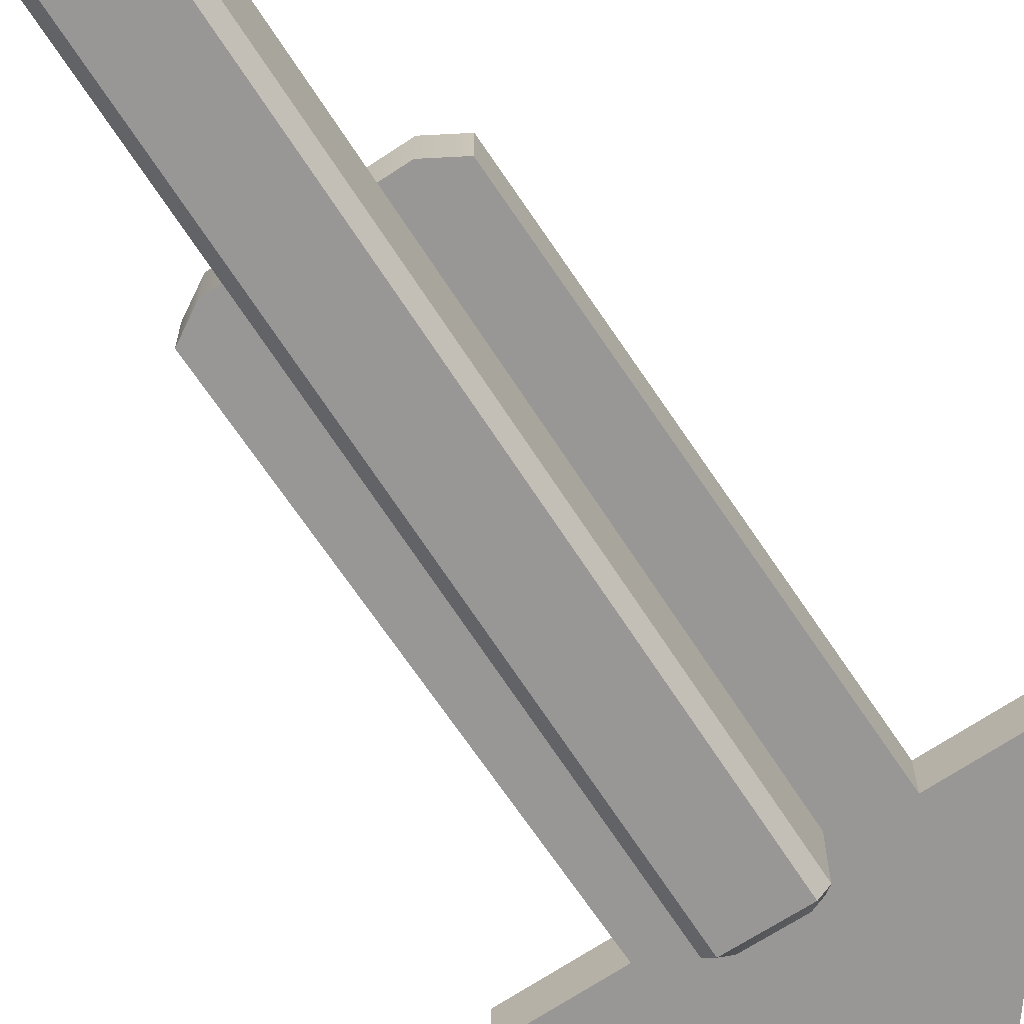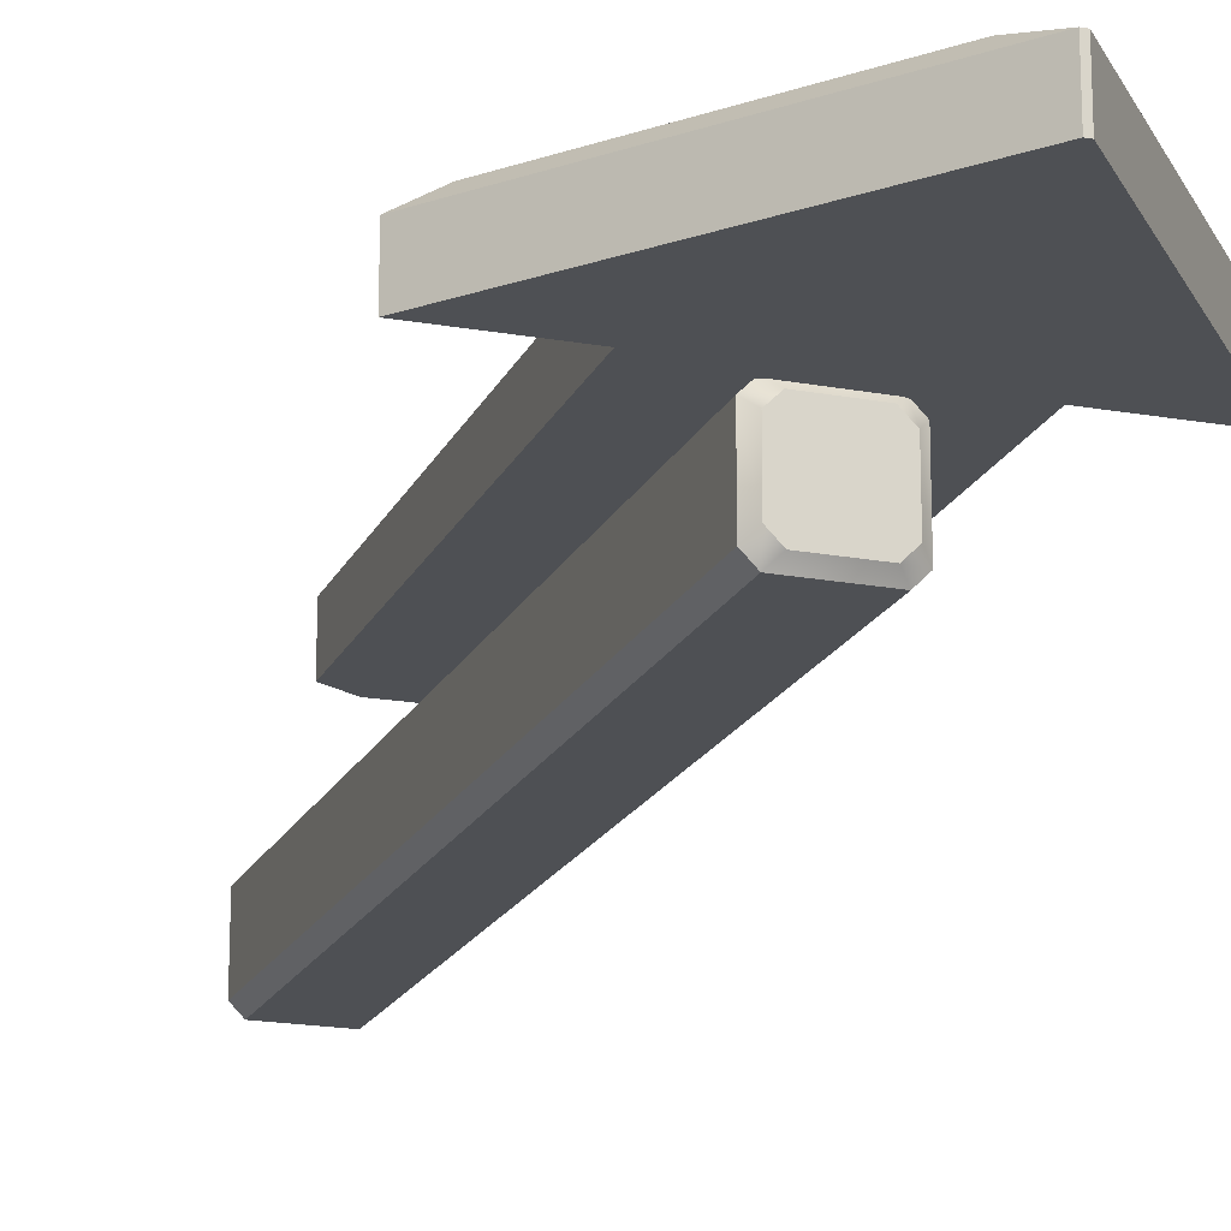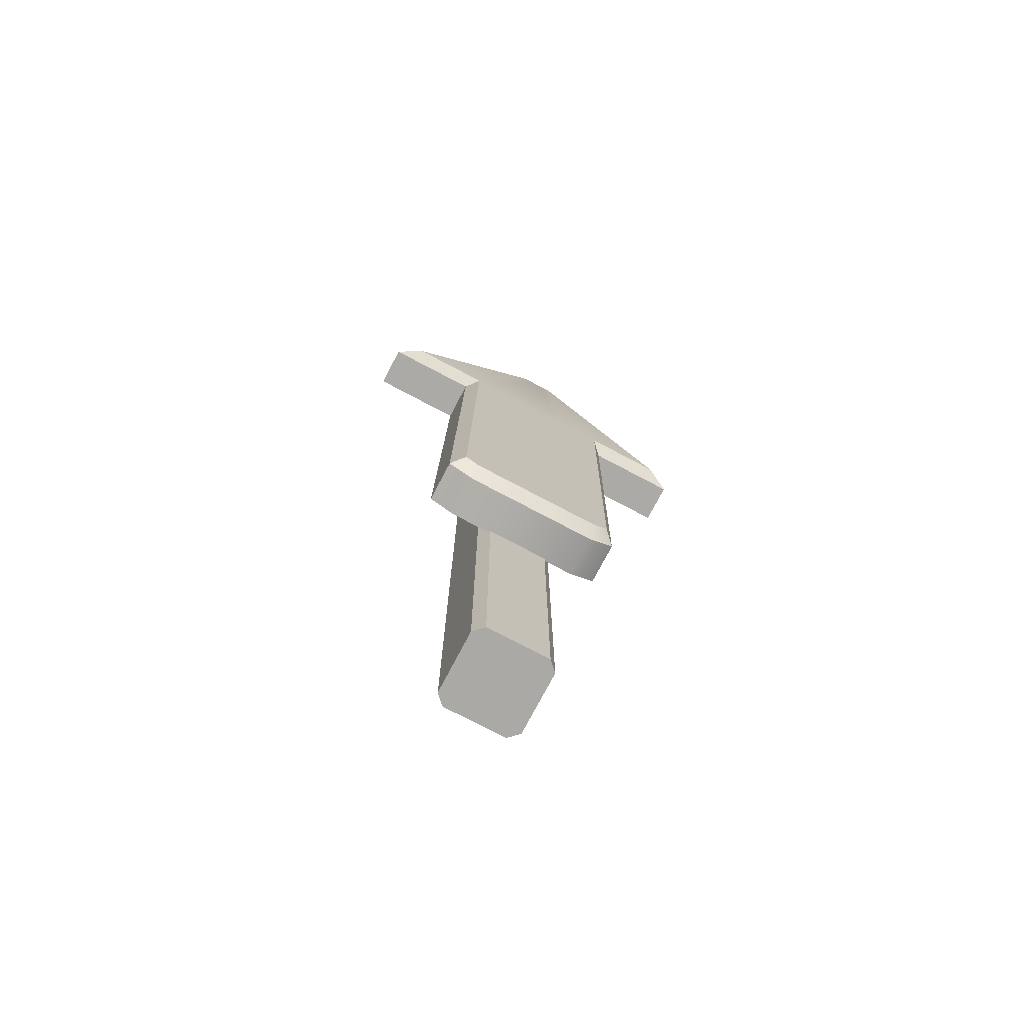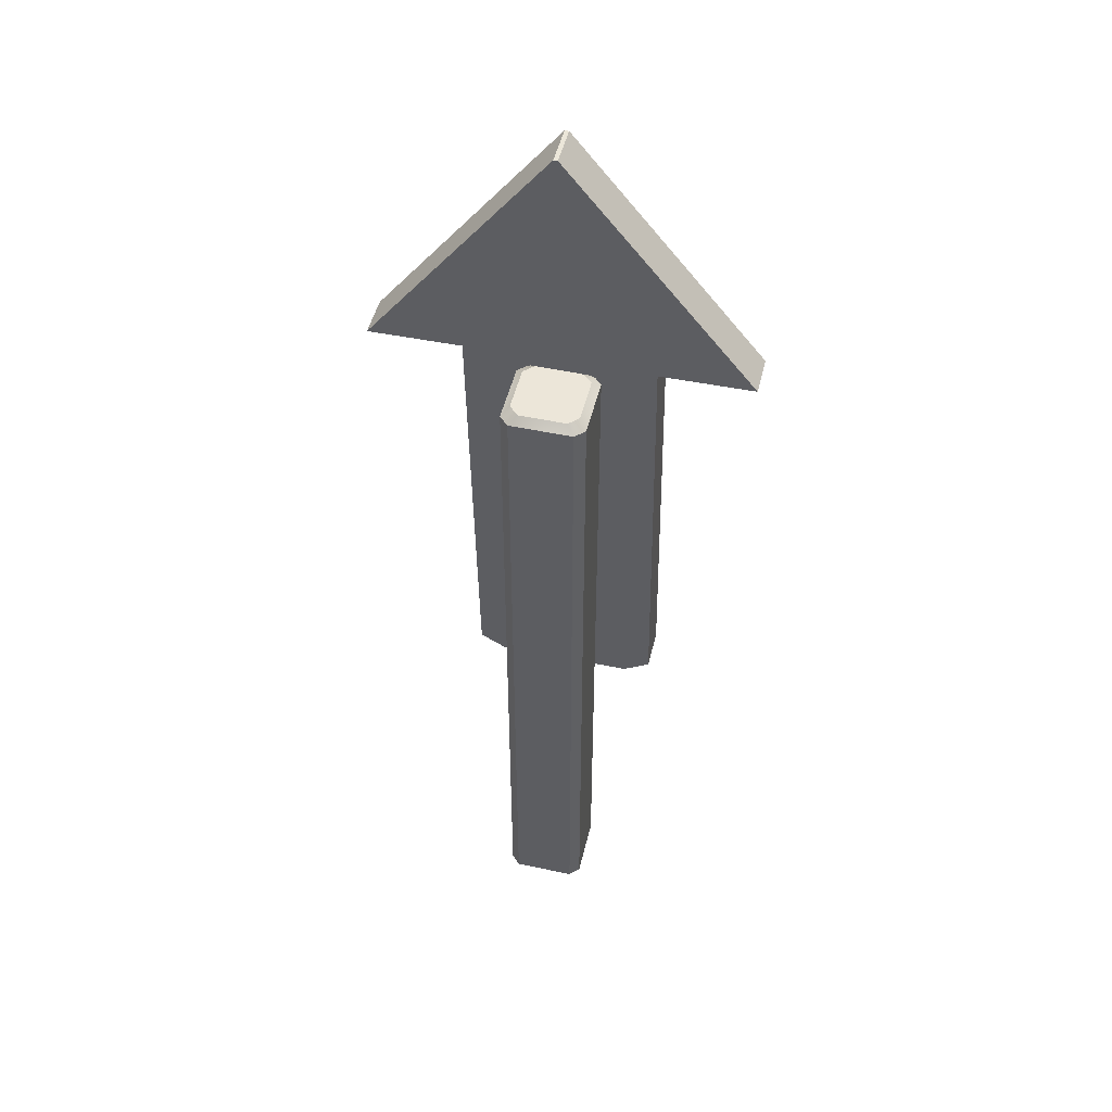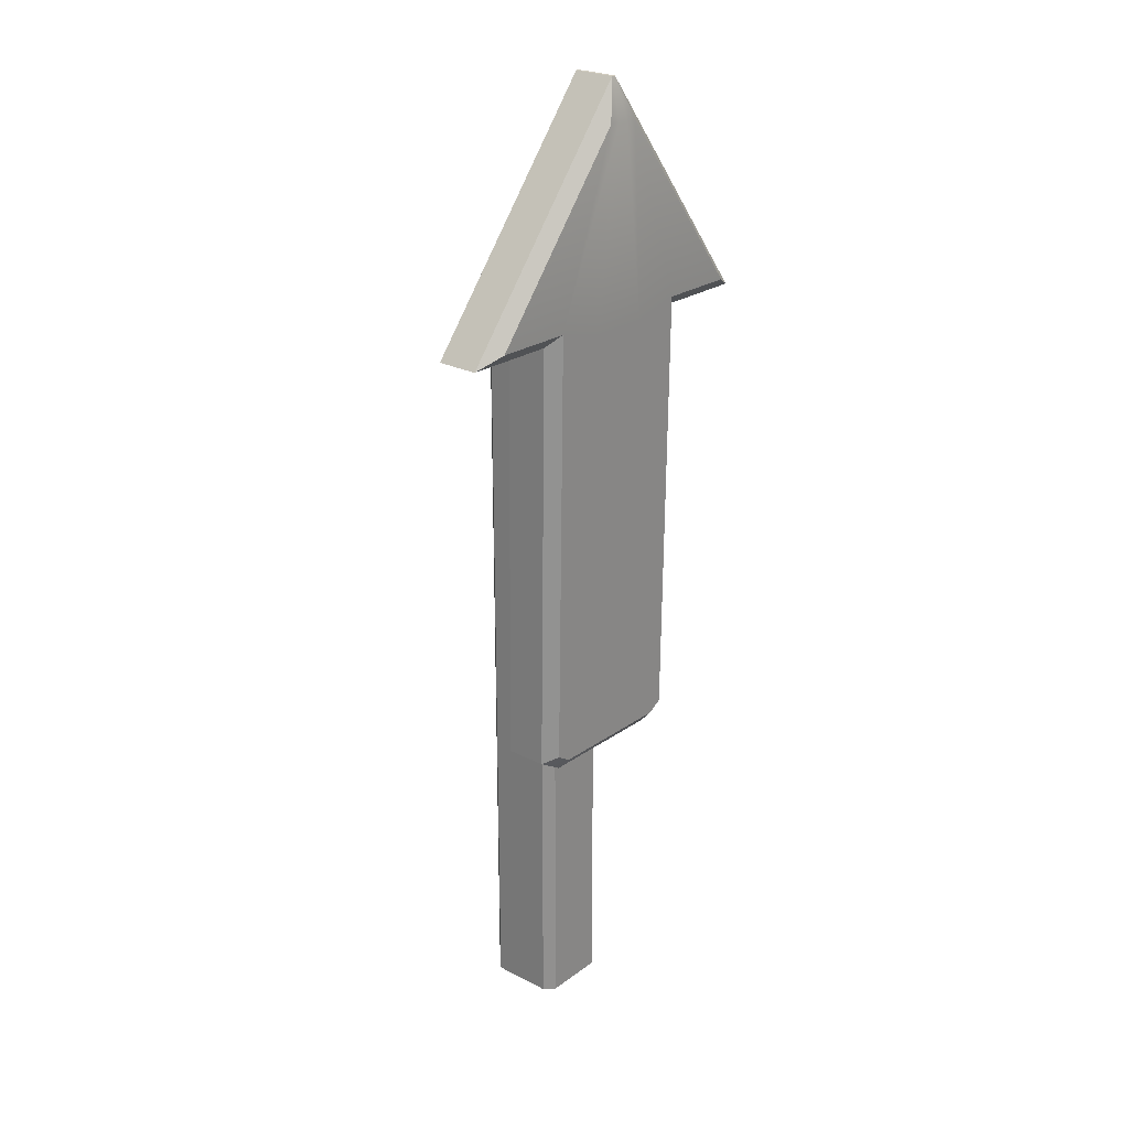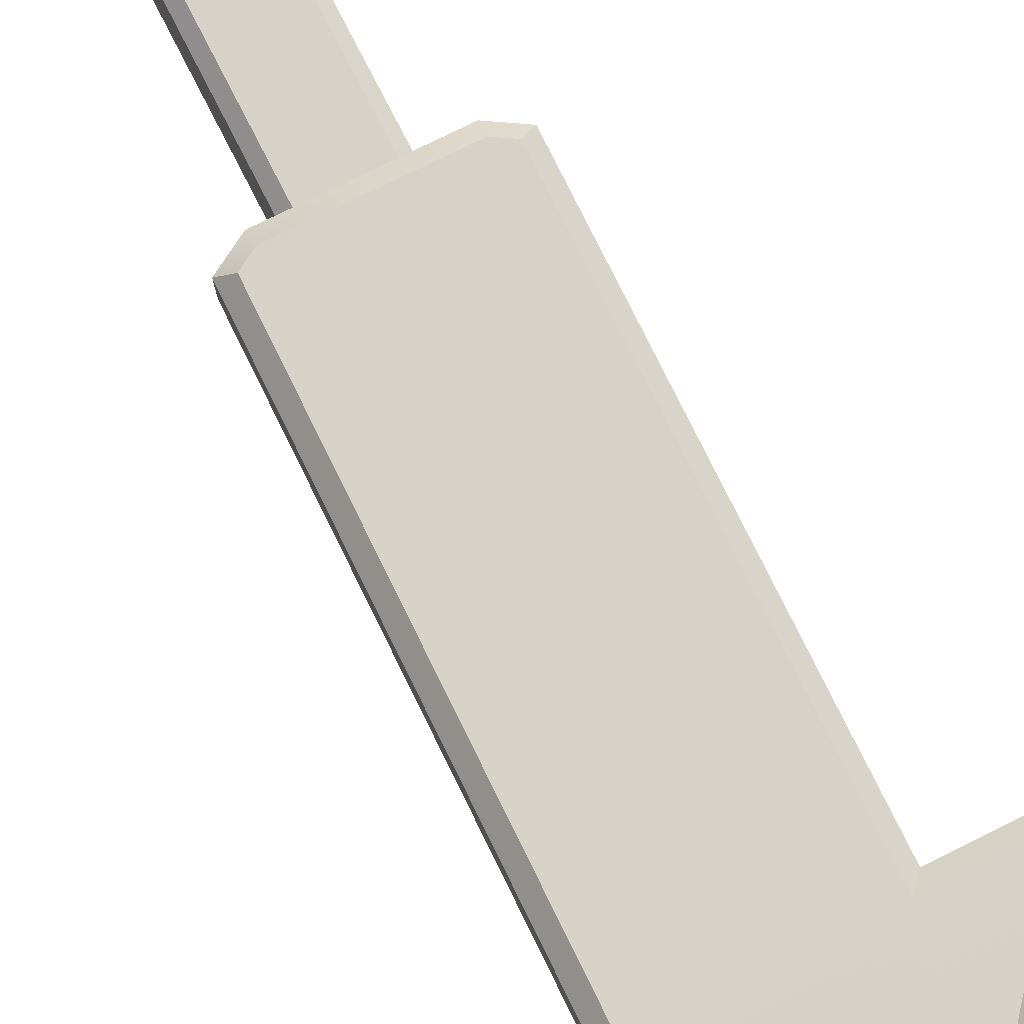
<metadata>
{"format":"obj","ext":"obj","renderer":"f3d","projection":"perspective","resolution":1024,"background":"white","views":[{"elev":-68.2,"azim":32.9,"up":"+Z"},{"elev":-18.9,"azim":160.5,"up":"+Z"},{"elev":-75.4,"azim":-27.7,"up":"+Y"},{"elev":49.3,"azim":-166.5,"up":"+Y"},{"elev":24.7,"azim":-49.9,"up":"+Y"},{"elev":77.7,"azim":152.9,"up":"+Z"}]}
</metadata>
<code>
o Arrow_Up_Cube.247
v 0.2405 0.887 0.1053
v -0.2682 0.8946 0.1053
v 0.2582 2.066 0.1053
v -0.2505 2.073 0.1053
v 0.007831 2.701 0.1053
v 0.01897 2.701 0.1053
v 0.5127 2.062 0.1053
v -0.5049 2.077 0.1053
v 0.1684 0.8455 0.1053
v -0.1973 0.851 0.1053
v -0.08089 2.071 0.1053
v 0.08868 2.068 0.1053
v -0.08089 2.071 0.2525
v 0.08868 2.068 0.2525
v 0.01154 2.701 0.1053
v 0.01526 2.701 0.1053
v 0.2074 0.9065 0.2525
v 0.2405 0.887 0.2191
v -0.2345 0.9131 0.2525
v -0.2682 0.8946 0.2191
v -0.2166 2.106 0.2525
v -0.2505 2.073 0.2191
v 0.2582 2.066 0.2191
v 0.2254 2.1 0.2525
v -0.0355 2.596 0.2525
v 0.007831 2.701 0.2191
v 0.05911 2.595 0.2525
v 0.01897 2.701 0.2191
v 0.4439 2.096 0.2525
v 0.5127 2.062 0.2191
v -0.4351 2.109 0.2525
v -0.5049 2.077 0.2191
v 0.166 0.8826 0.2525
v 0.1684 0.8455 0.2191
v -0.1973 0.851 0.2191
v -0.1938 0.888 0.2525
v -0.003962 2.595 0.2525
v 0.01154 2.701 0.2191
v 0.01526 2.701 0.2191
v 0.02757 2.595 0.2525
v -0.08462 -0 0.1107
v -0.1107 -0 0.08462
v -0.1107 -0 -0.08462
v -0.08462 -0 -0.1107
v 0.1107 -0 0.08462
v 0.08462 -0 0.1107
v 0.08462 -0 -0.1107
v 0.1107 -0 -0.08462
v -0.08994 2.052 0.06388
v -0.06388 2.052 0.08994
v -0.1107 2.032 0.08462
v -0.08462 2.032 0.1107
v -0.06388 2.052 -0.08994
v -0.08994 2.052 -0.06388
v -0.08462 2.032 -0.1107
v -0.1107 2.032 -0.08462
v 0.06388 2.052 0.08994
v 0.08994 2.052 0.06388
v 0.08462 2.032 0.1107
v 0.1107 2.032 0.08462
v 0.08994 2.052 -0.06388
v 0.06388 2.052 -0.08994
v 0.1107 2.032 -0.08462
v 0.08462 2.032 -0.1107
f 53 62 64 55
f 57 50 52 59
f 44 55 64 47
f 46 59 52 41
f 48 63 60 45
f 61 62 53 54 49 50 57 58
f 61 58 60 63
f 49 54 56 51
f 42 51 56 43
f 52 50 49 51
f 53 55 56 54
f 61 63 64 62
f 57 59 60 58
f 45 60 59 46
f 51 42 41 52
f 55 44 43 56
f 63 48 47 64
f 43 44 47 48 45 46 41 42
f 12 3 1 9
f 21 19 36 13
f 9 1 18 34
f 2 10 35 20
f 3 6 7
f 14 33 17 24
f 6 16 39 28
f 27 24 29
f 11 4 5 15
f 14 24 27 40
f 13 36 33 14
f 15 5 26 38
f 5 4 8
f 8 32 26 5
f 23 3 7 30
f 21 13 37 25
f 3 12 16 6
f 12 11 15 16
f 21 25 31
f 30 7 6 28
f 13 14 40 37
f 4 22 32 8
f 16 15 38 39
f 4 2 20 22
f 10 9 34 35
f 4 11 10 2
f 11 12 9 10
f 36 19 20 35
f 19 21 22 20
f 24 17 18 23
f 40 27 28 39
f 32 22 21 31
f 27 29 30 28
f 29 24 23 30
f 26 32 31 25
f 17 33 34 18
f 33 36 35 34
f 25 37 38 26
f 37 40 39 38
f 1 3 23 18

</code>
